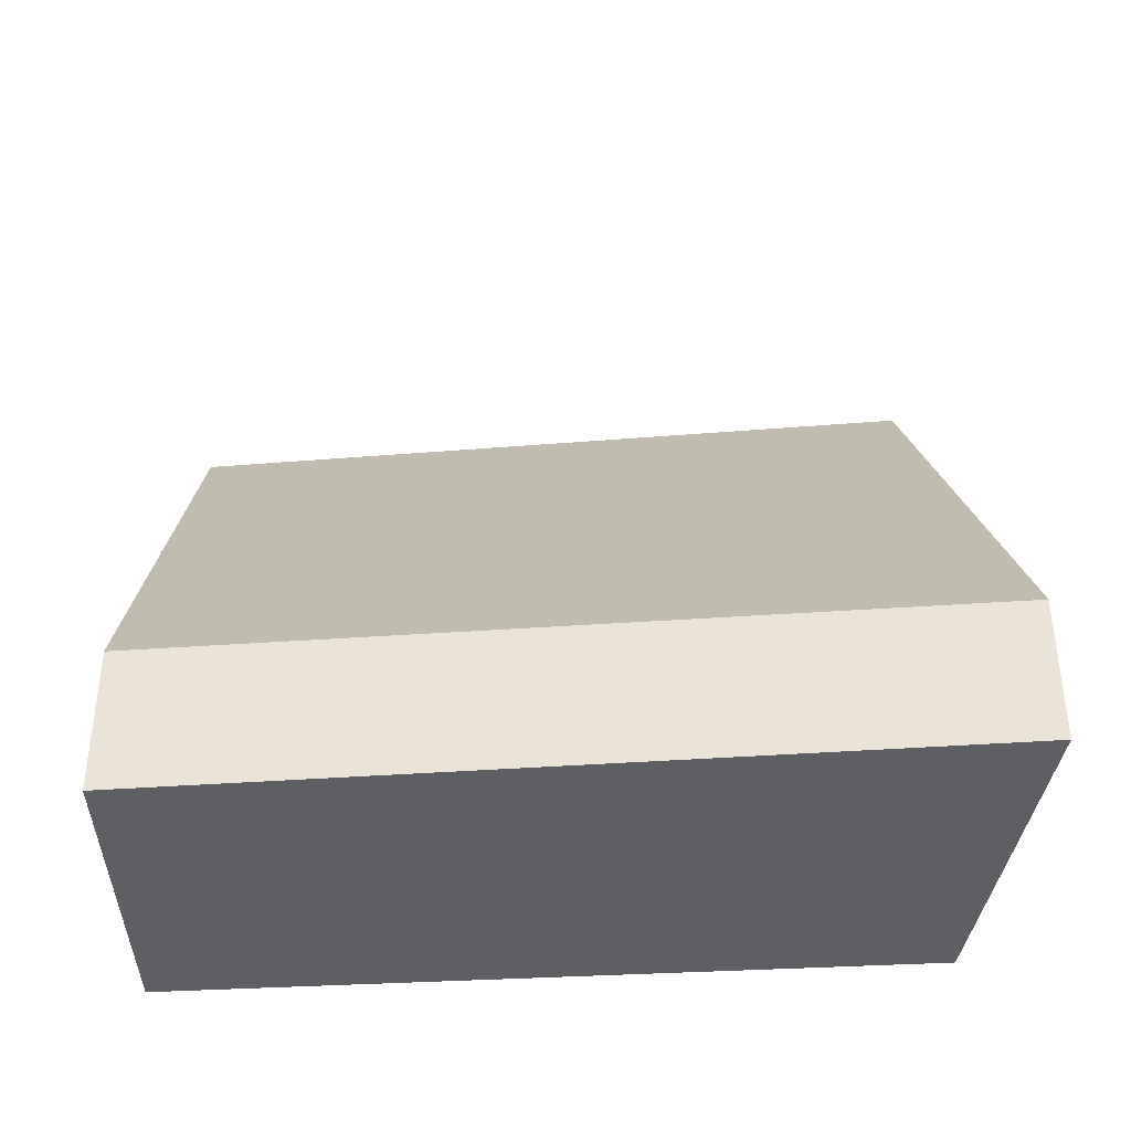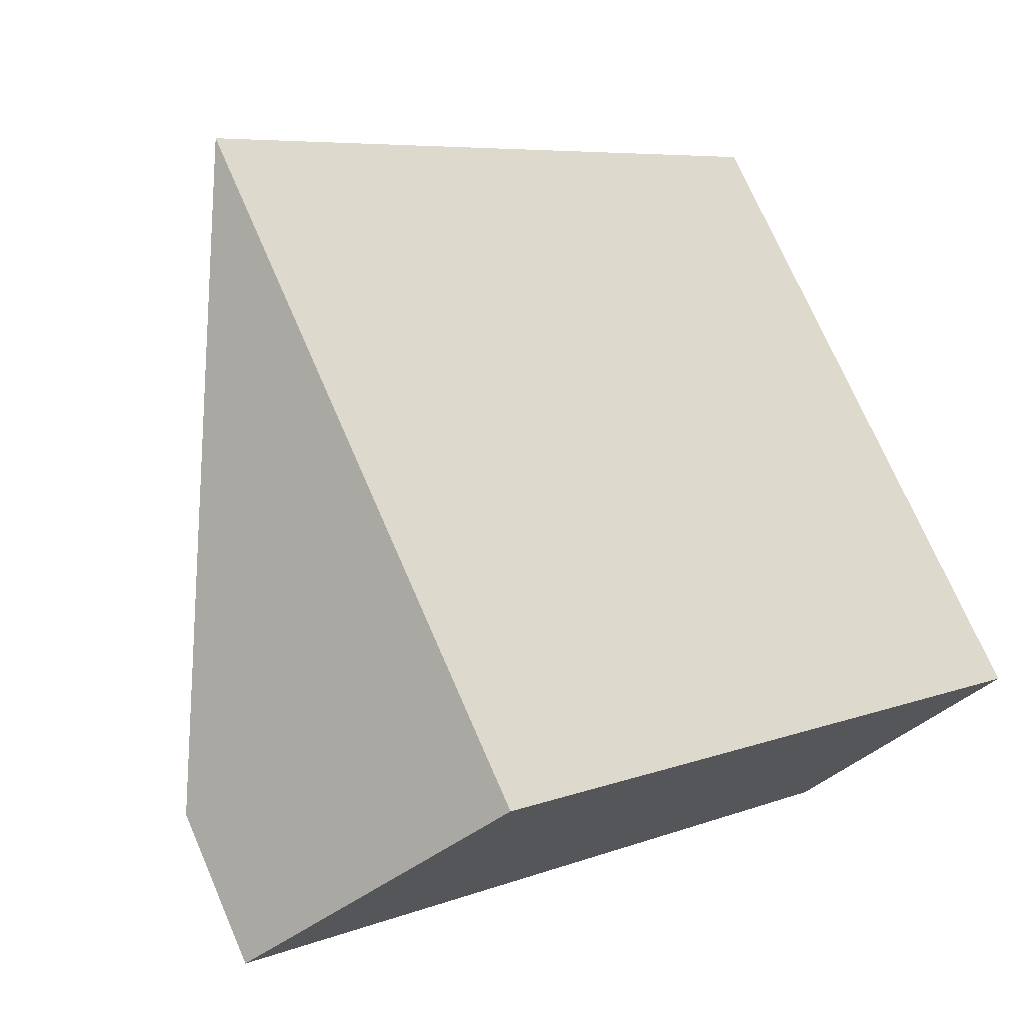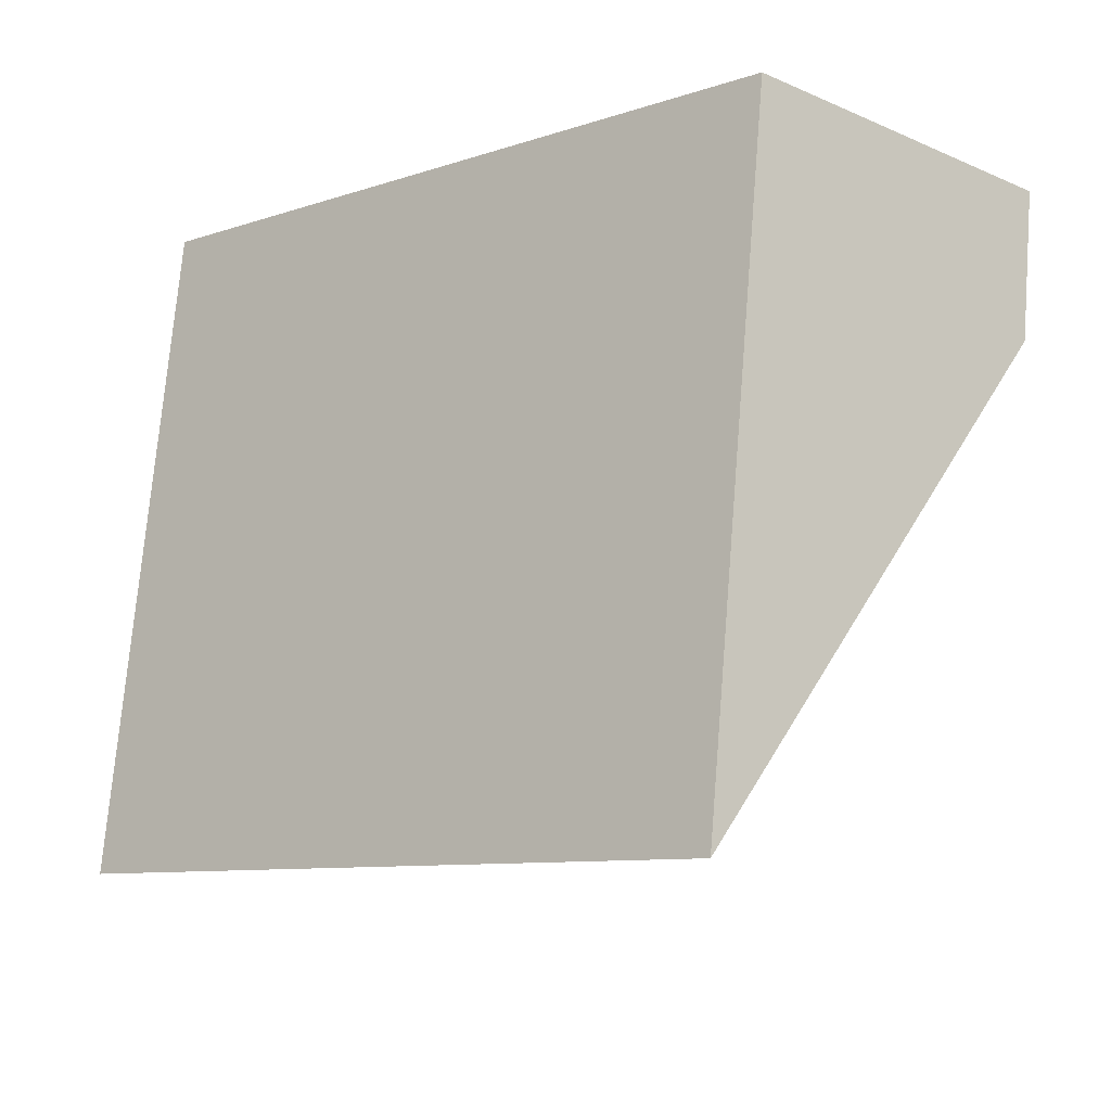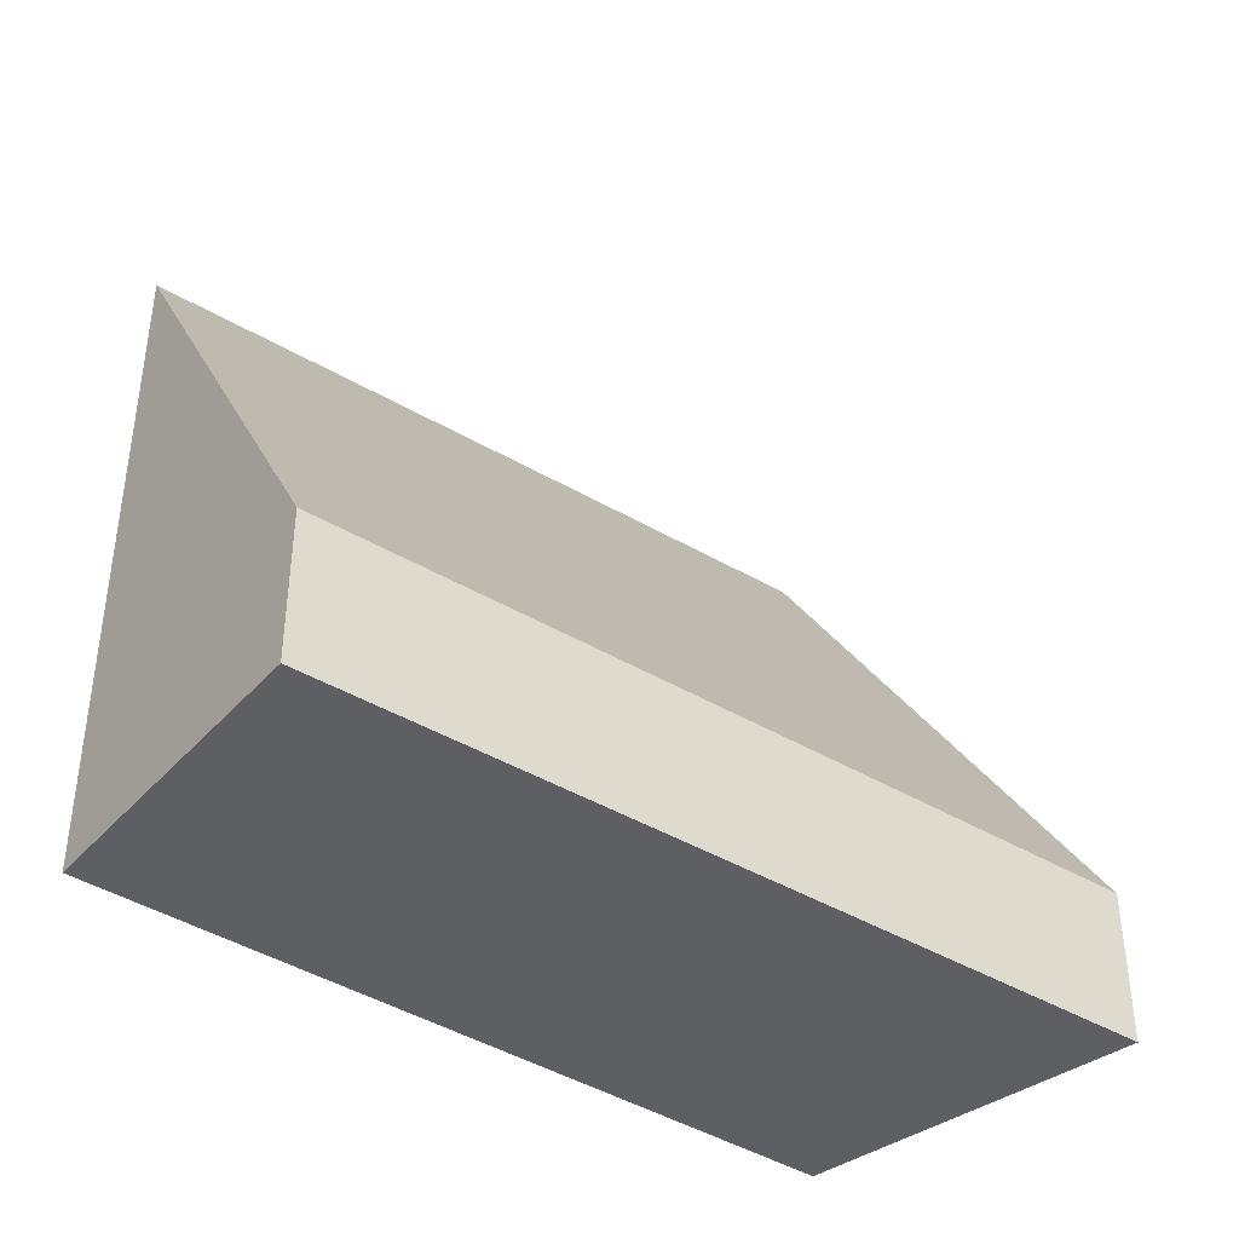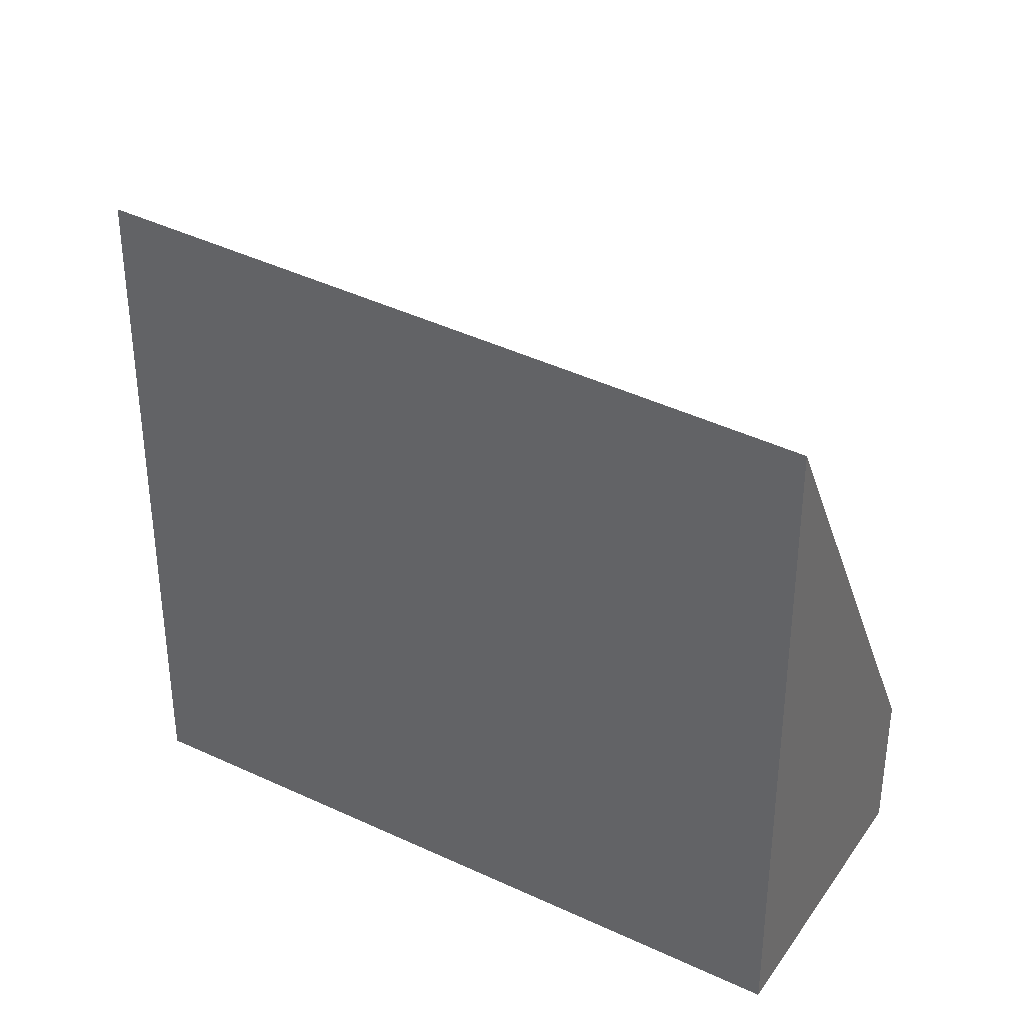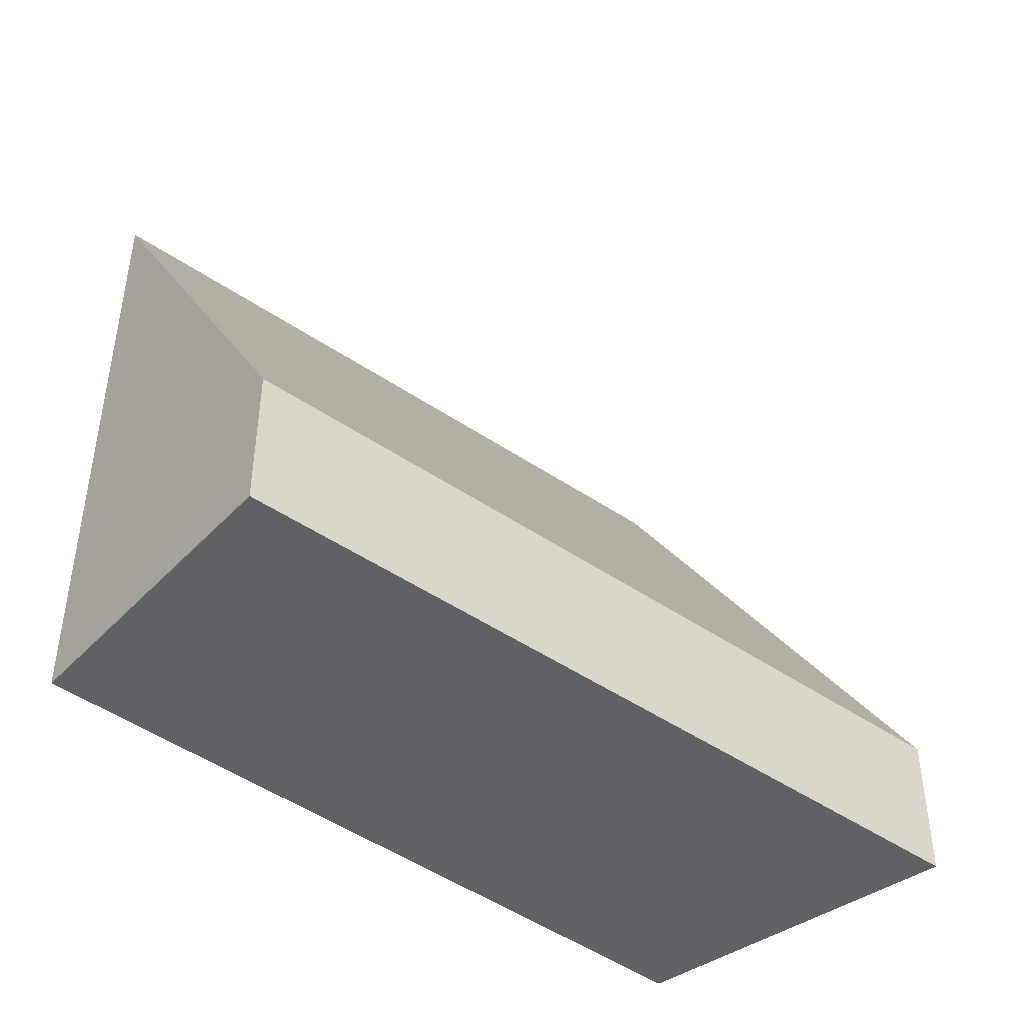
<metadata>
{"format":"obj","ext":"obj","renderer":"f3d","projection":"perspective","resolution":1024,"background":"white","views":[{"elev":-41.8,"azim":-136.6,"up":"+Y"},{"elev":72.8,"azim":-23.5,"up":"+Z"},{"elev":73.2,"azim":-175.3,"up":"+Z"},{"elev":-41.8,"azim":-177.1,"up":"+Y"},{"elev":36.6,"azim":70.8,"up":"+Y"},{"elev":-46.1,"azim":-179.7,"up":"+Y"}]}
</metadata>
<code>
v  3.522 9.133 2.604
v  8.025 1.995 -6.396
v  0 1.995 1.222e-16
v  11.05 8.837 -3.622
v  8.417 1.995 -6.709
v  9.811 5.614 -5.076
v  8.417 4.108e-16 -6.709
v  8.025 3.916e-16 -6.396
v  0 0 0
v  3.522 -1.594e-16 2.604
v  11.05 2.218e-16 -3.622
v  9.811 3.108e-16 -5.076
g defaultobject
f 1 2 3
f 2 1 4
f 2 4 5
f 5 4 6
f 7 2 5
f 2 7 3
f 3 7 8
f 3 8 9
f 3 10 1
f 10 3 9
f 10 4 1
f 4 10 11
f 11 6 4
f 6 11 5
f 5 11 7
f 7 11 12
f 8 10 9
f 10 8 7
f 10 7 12
f 10 12 11

</code>
